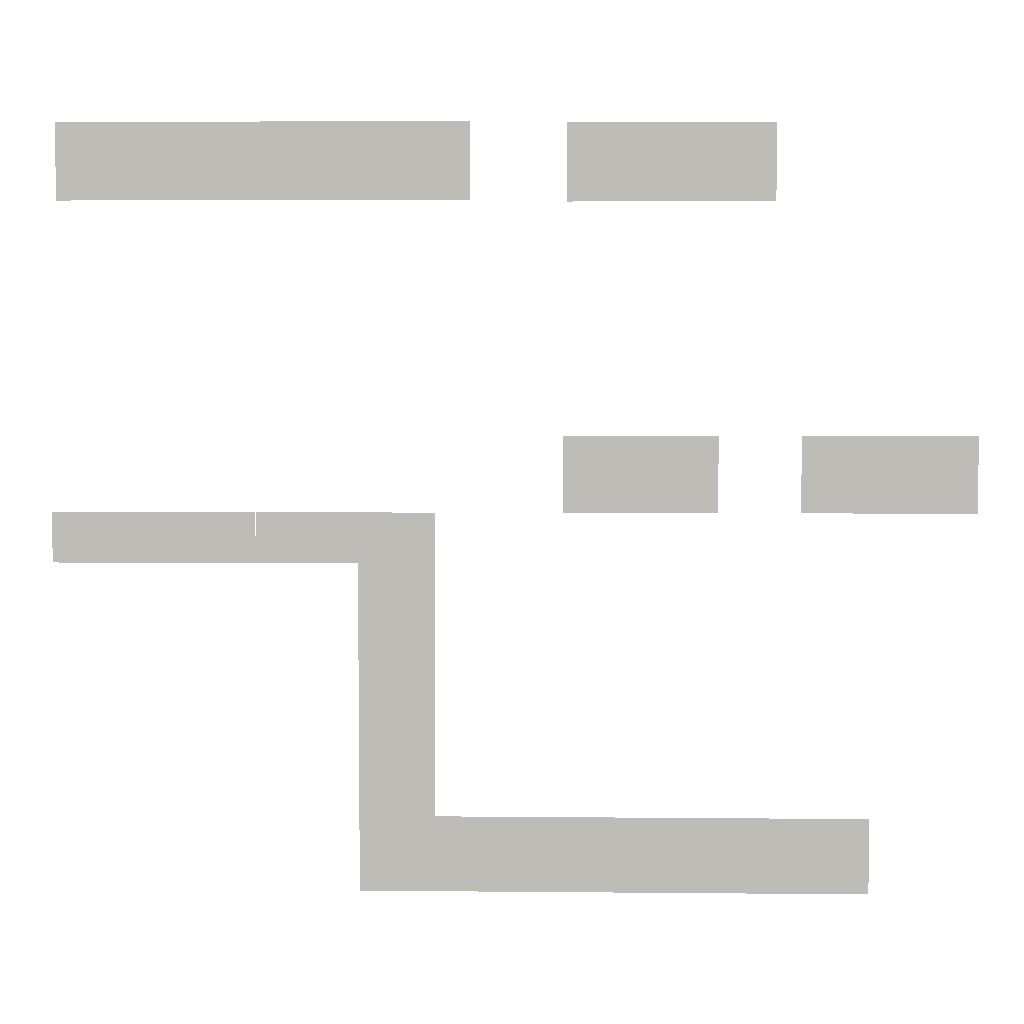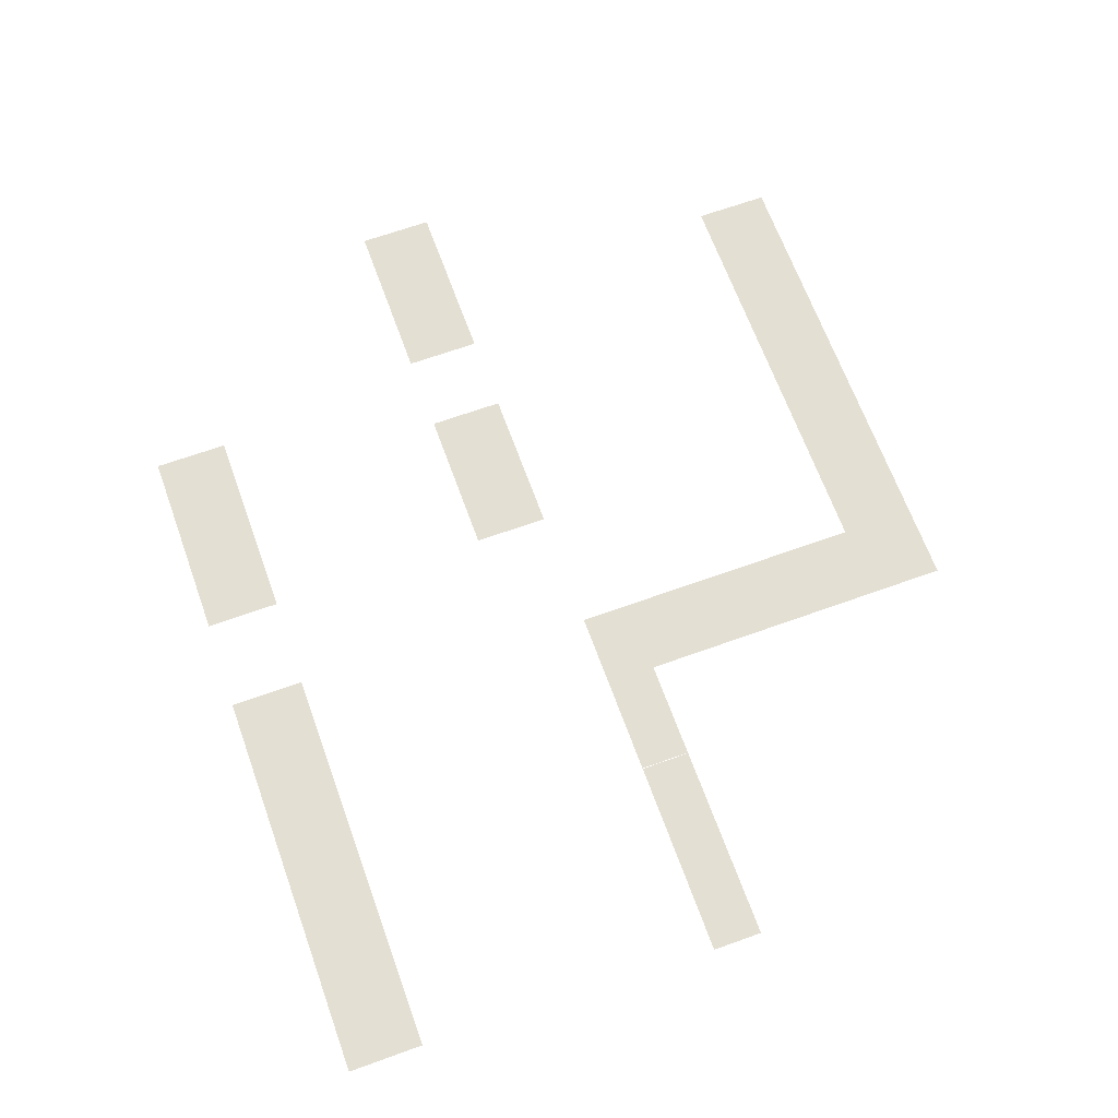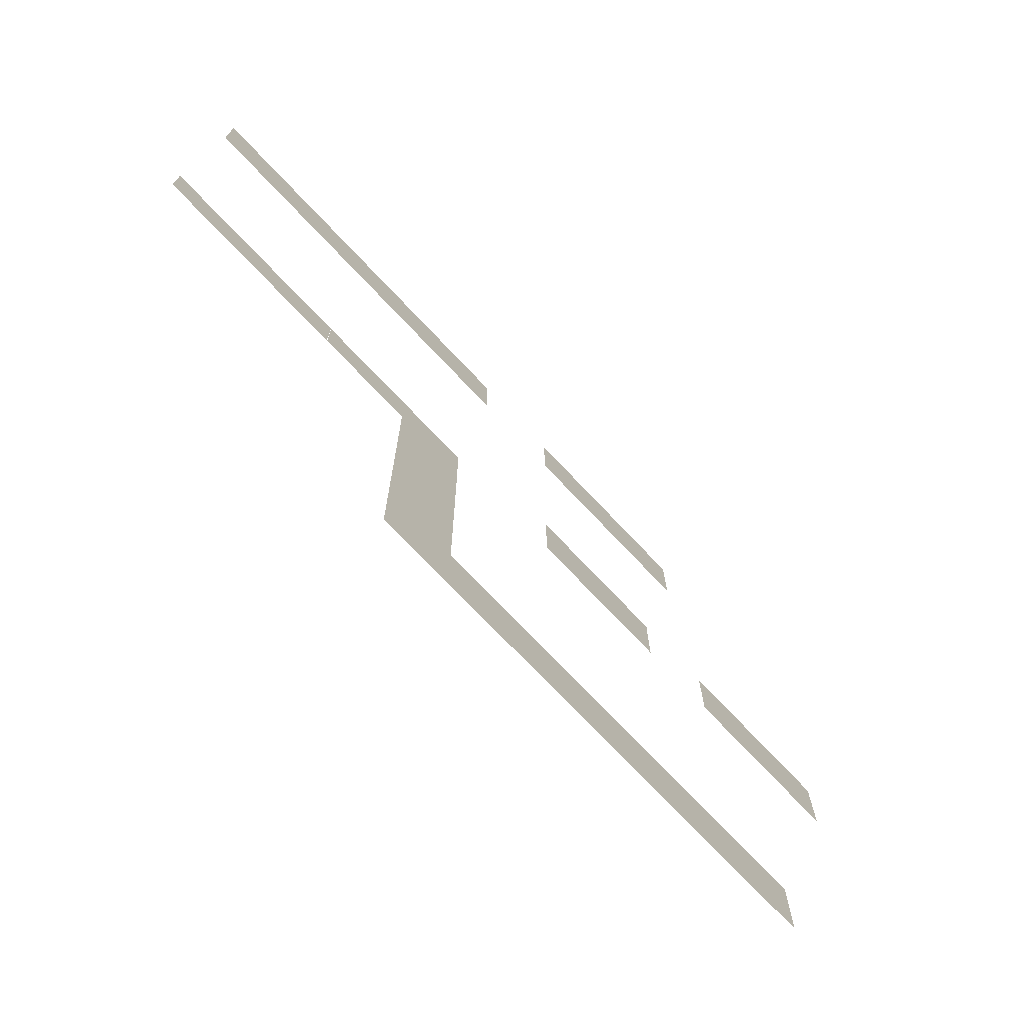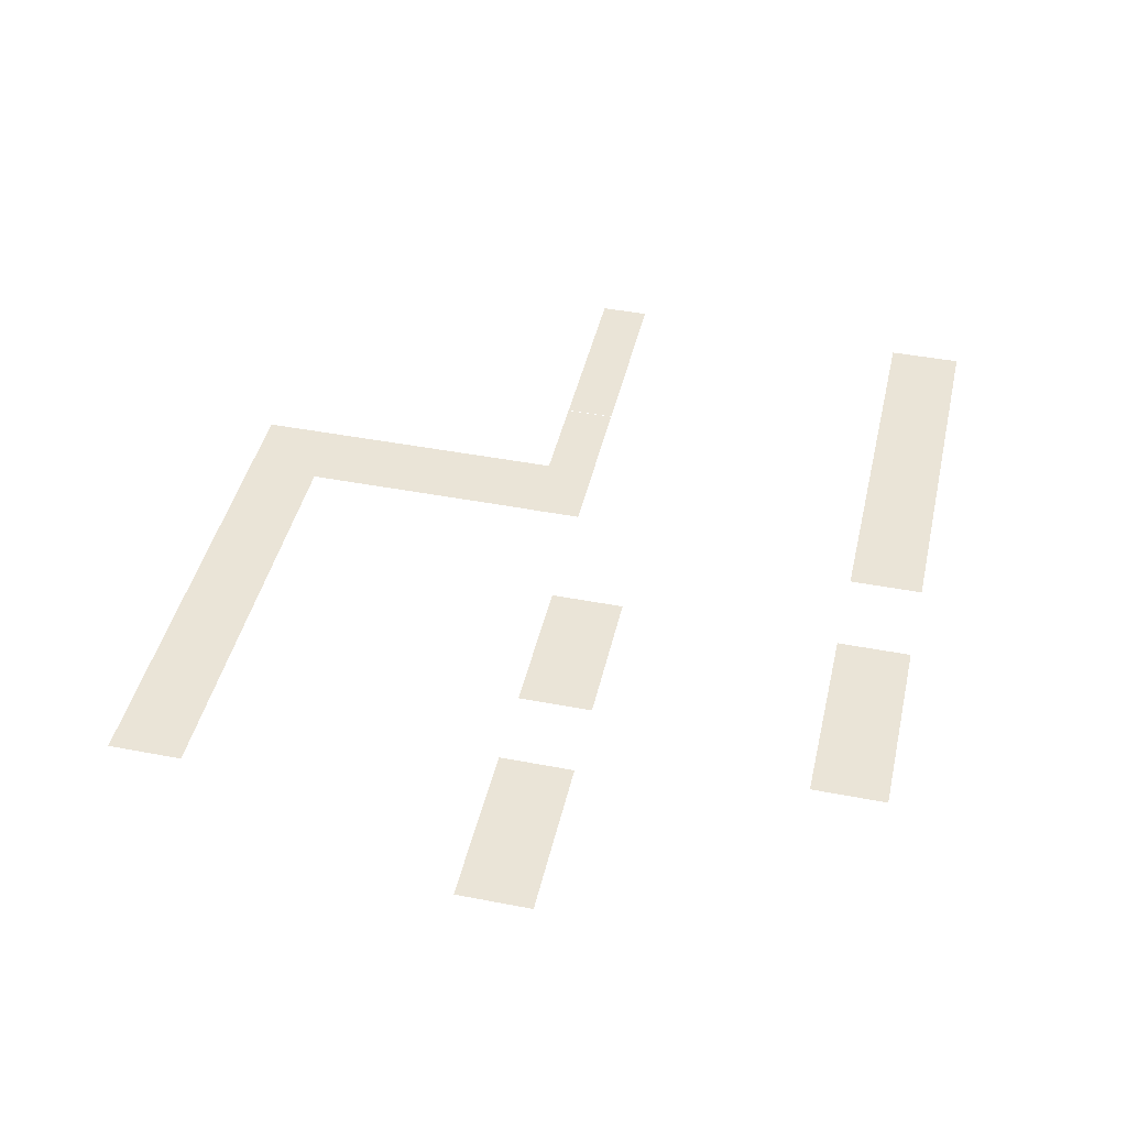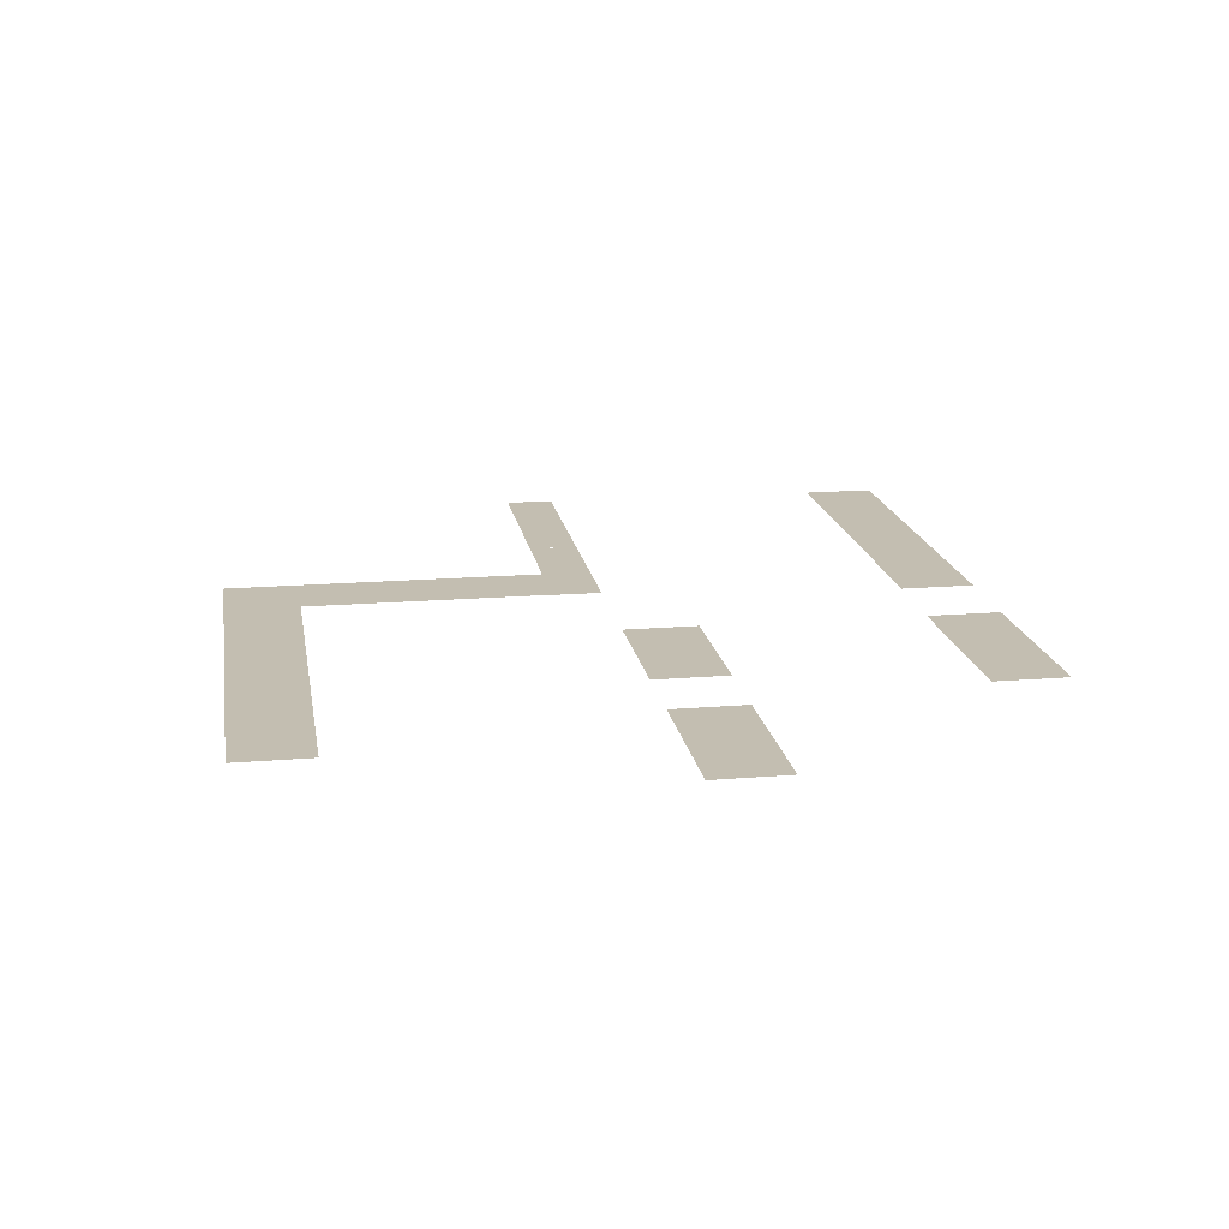
<metadata>
{"format":"obj","ext":"obj","renderer":"f3d","projection":"perspective","resolution":1024,"background":"white","views":[{"elev":5.1,"azim":-178.3,"up":"+Z"},{"elev":66.4,"azim":70.1,"up":"+Y"},{"elev":-72.9,"azim":133.3,"up":"+Z"},{"elev":43.6,"azim":-77.2,"up":"+Y"},{"elev":17.2,"azim":-99.3,"up":"+Y"}]}
</metadata>
<code>
g default
v 17.65 -0.009132 -1.962
v 17.65 -0.009132 -3.962
v 13.65 -0.009132 -1.962
v 13.65 -0.009132 -3.962
v -8.323 0 1.043
v -6.323 0 1.043
v -8.323 0 -1.957
v -6.323 0 -1.957
v 13.68 -0.009132 -1.962
v 13.68 -0.009132 -3.962
v 9.677 -0.009132 -1.962
v 9.677 -0.009132 -3.962
v 9.655 -0.009132 -1.962
v 9.655 -0.009132 -3.962
v 5.655 -0.009132 -1.962
v 5.655 -0.009132 -3.962
v 5.677 -0.009132 -1.962
v 5.677 -0.009132 -3.962
v 2.677 -0.009132 -1.962
v 2.677 -0.009132 -3.962
v 2.677 0 -3.957
v 5.677 0 -3.957
v 2.677 0 -7.957
v 5.677 0 -7.957
v 2.677 0 -7.957
v 5.677 0 -7.957
v 2.677 0 -11.96
v 5.677 0 -11.96
v 2.677 0 -11.96
v 5.677 0 -11.96
v 2.677 0 -16.96
v 5.677 0 -16.96
v 2.677 0 -13.96
v 2.677 0 -16.96
v -1.323 0 -13.96
v -1.323 0 -16.96
v -1.323 0 -13.96
v -1.323 0 -16.96
v -5.323 0 -13.96
v -5.323 0 -16.96
v -5.323 0 -13.96
v -5.323 0 -16.96
v -9.323 0 -13.96
v -9.323 0 -16.96
v -9.323 0 -13.96
v -9.323 0 -16.96
v -14.32 0 -13.96
v -14.32 0 -16.96
v -14.32 0 1.043
v -14.32 0 -1.957
v -18.32 0 1.043
v -18.32 0 -1.957
v -2.323 0 1.043
v -2.323 0 -1.957
v -6.323 0 1.043
v -6.323 0 -1.957
v -10.45 -0.009132 10.04
v -10.45 -0.009132 13.04
v -6.455 -0.009132 10.04
v -6.455 -0.009132 13.04
v -6.455 -0.009132 10.04
v -6.455 -0.009132 13.04
v -2.455 -0.009132 10.04
v -2.455 -0.009132 13.04
v 1.278 -0.009132 10.1
v 1.278 -0.009132 13.1
v 5.278 -0.009132 10.1
v 5.278 -0.009132 13.1
v 5.278 -0.009132 10.1
v 5.278 -0.009132 13.1
v 9.278 -0.009132 10.1
v 9.278 -0.009132 13.1
v 9.278 -0.009132 10.1
v 9.278 -0.009132 13.1
v 13.28 -0.009132 10.1
v 13.28 -0.009132 13.1
v 13.28 -0.009132 10.1
v 13.28 -0.009132 13.1
v 17.28 -0.009132 10.1
v 17.28 -0.009132 13.1
v -14.33 2.1e-05 1.048
v -11.53 2.1e-05 1.048
v -14.33 2.1e-05 -1.952
v -11.53 2.1e-05 -1.952
g Floor_transparent
f 1 2 3
f 3 2 4
f 5 6 7
f 7 6 8
f 9 10 11
f 11 10 12
f 13 14 15
f 15 14 16
f 17 18 19
f 19 18 20
f 21 22 23
f 23 22 24
f 25 26 27
f 27 26 28
f 29 30 31
f 31 30 32
f 33 34 35
f 35 34 36
f 37 38 39
f 39 38 40
f 41 42 43
f 43 42 44
f 45 46 47
f 47 46 48
f 49 50 51
f 51 50 52
f 53 54 55
f 55 54 56
f 57 58 59
f 59 58 60
f 61 62 63
f 63 62 64
f 65 66 67
f 67 66 68
f 69 70 71
f 71 70 72
f 73 74 75
f 75 74 76
f 77 78 79
f 79 78 80
f 81 82 83
f 83 82 84

</code>
